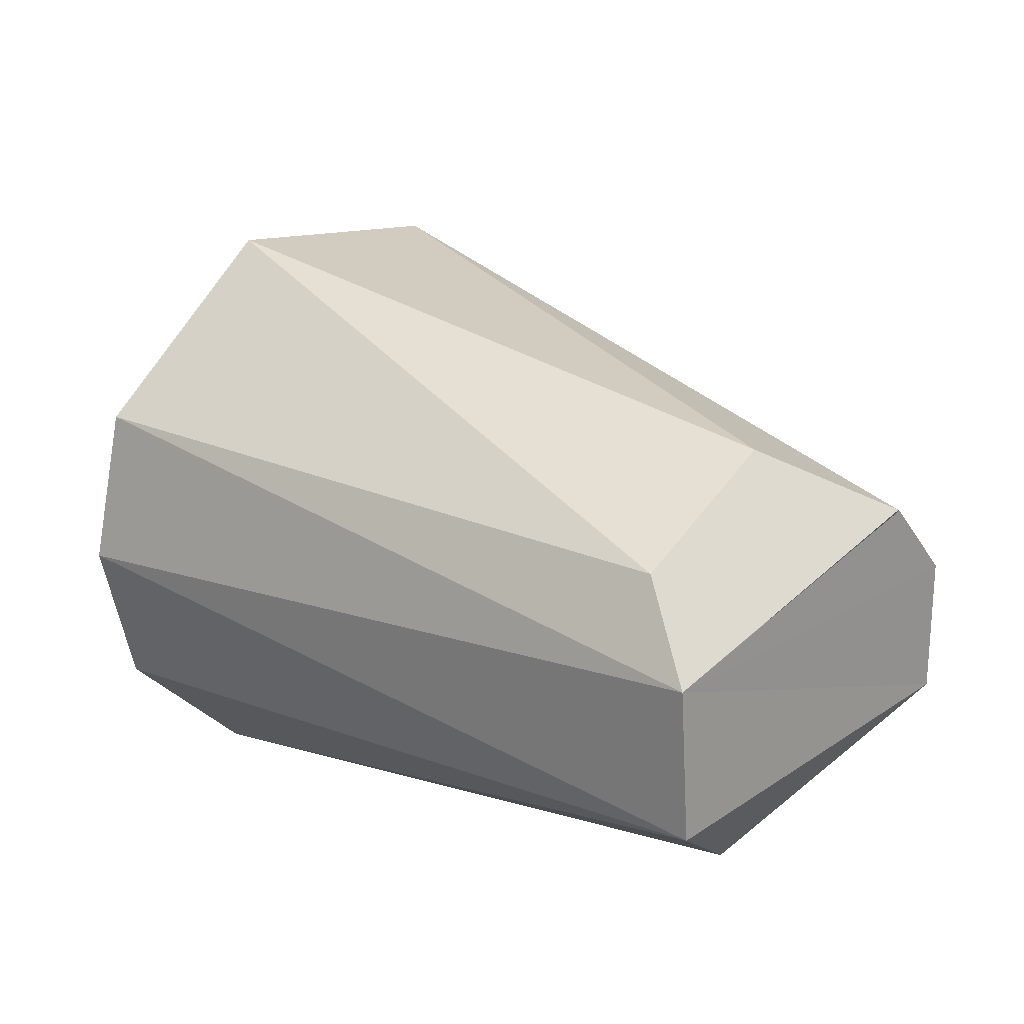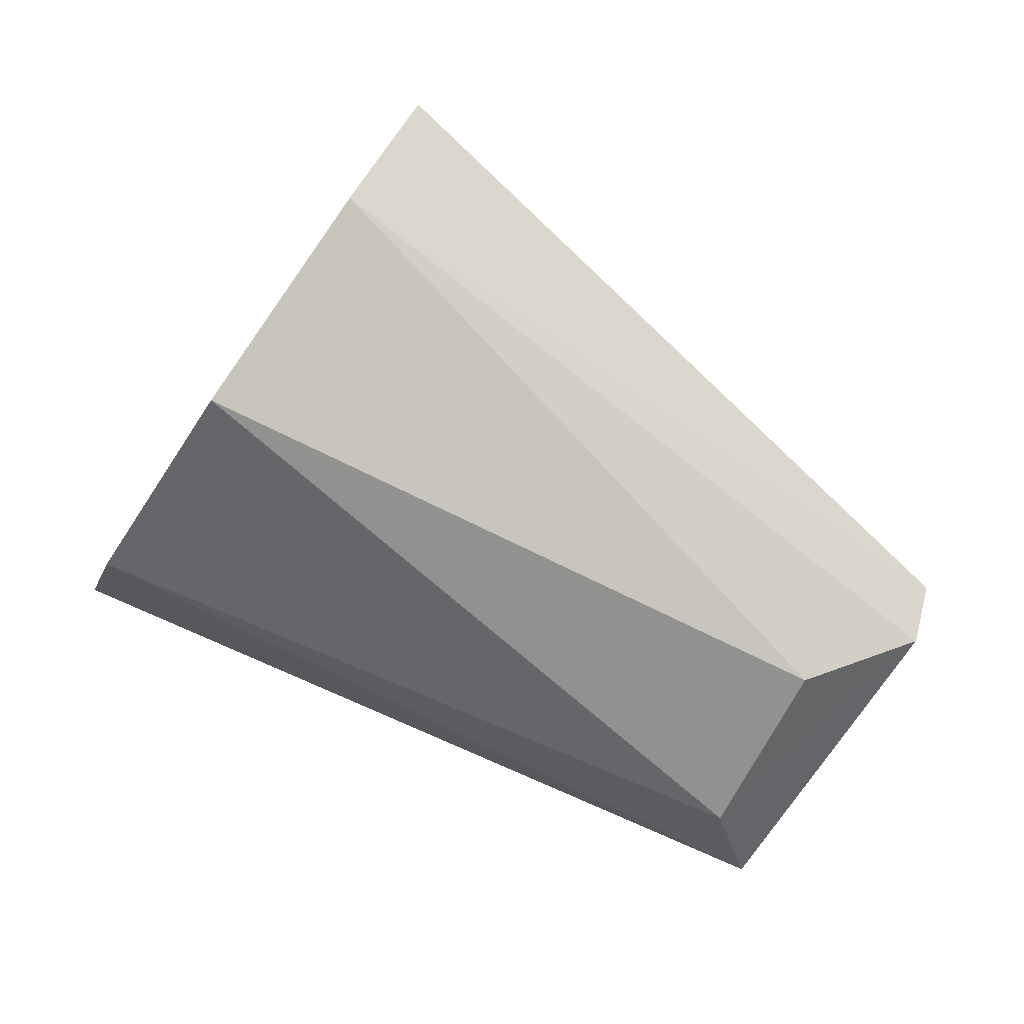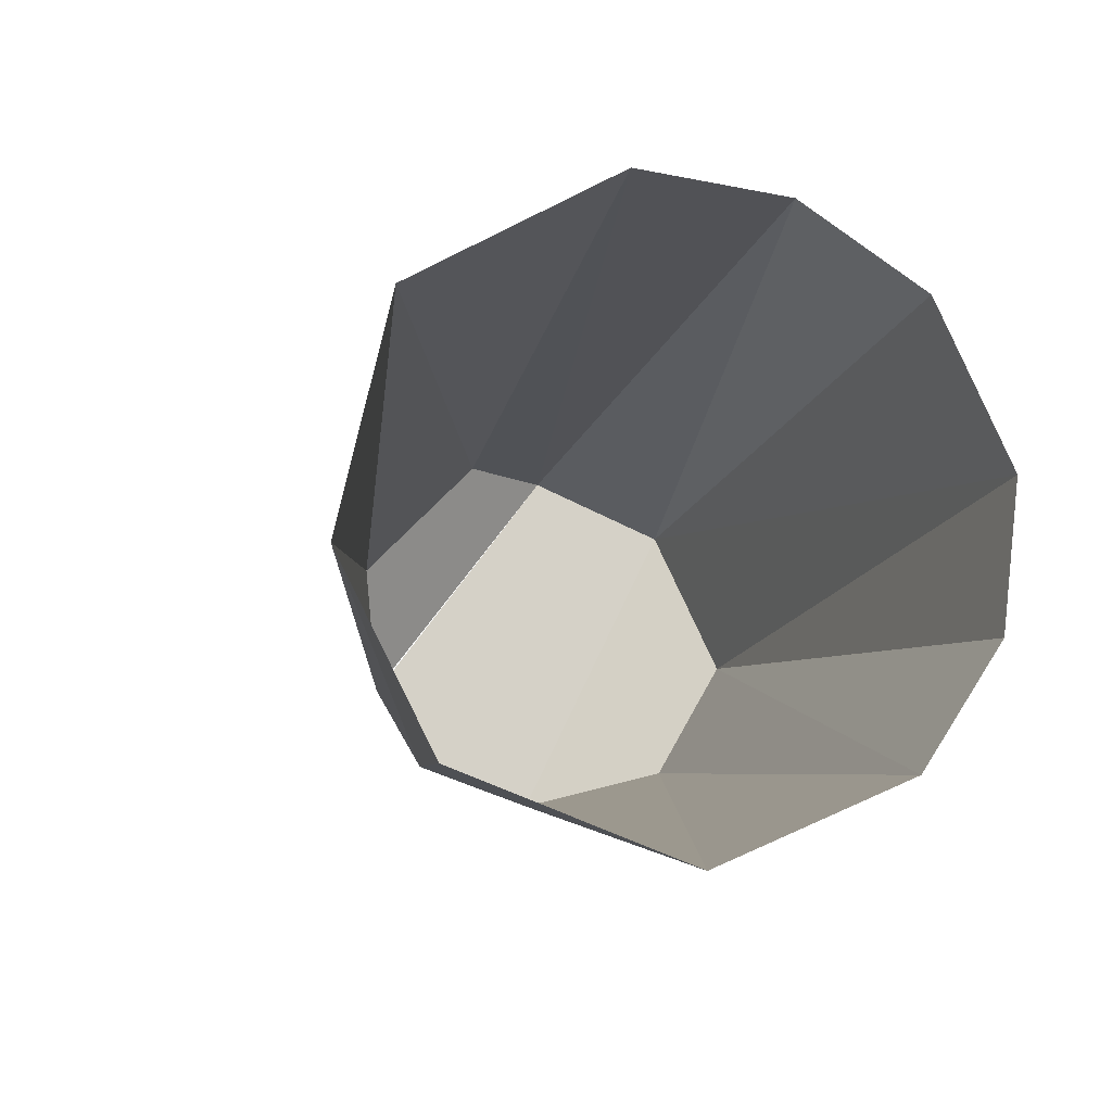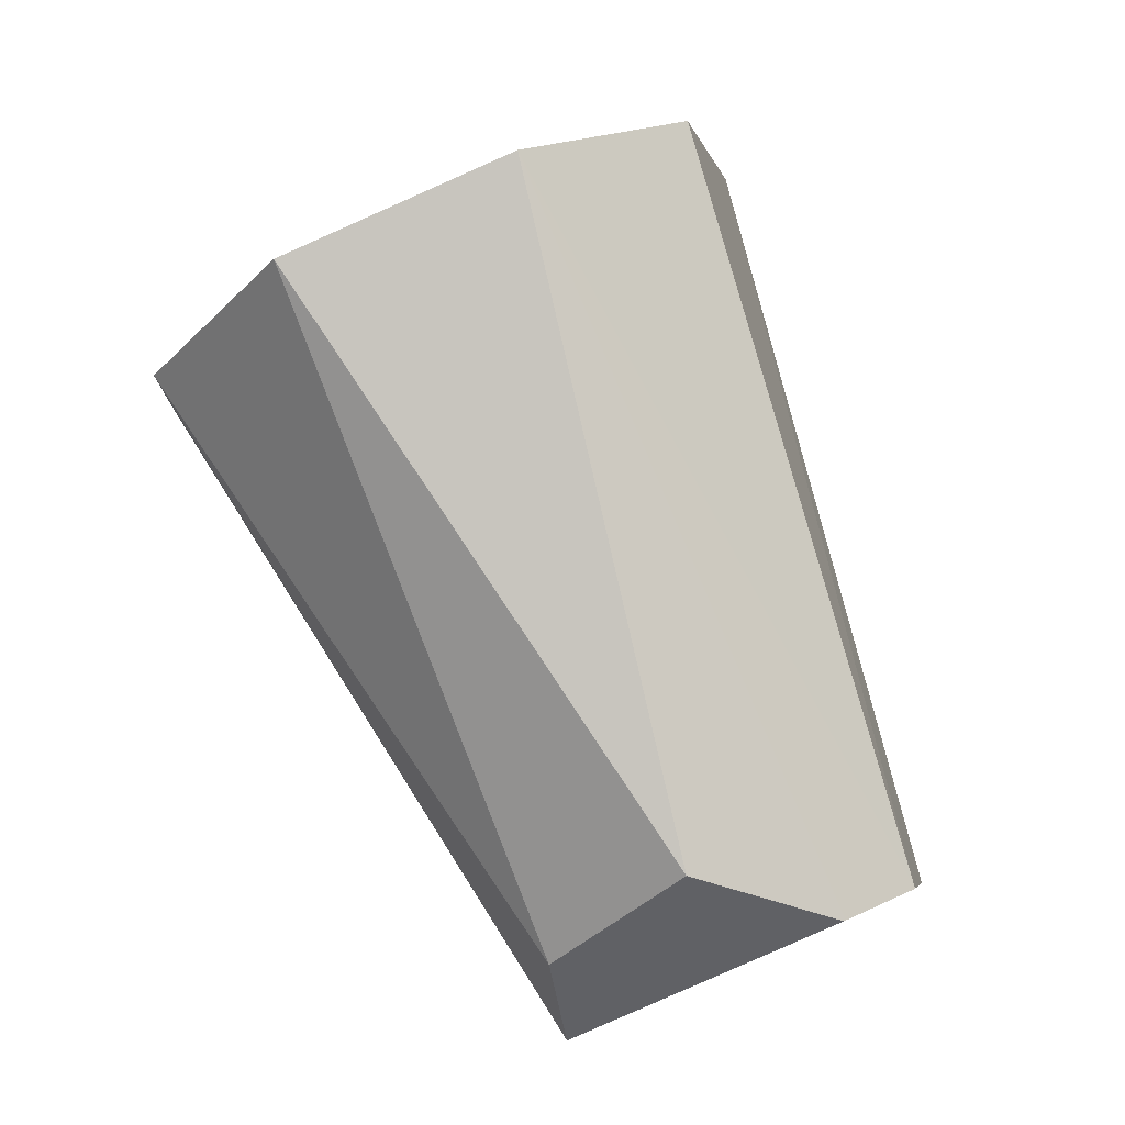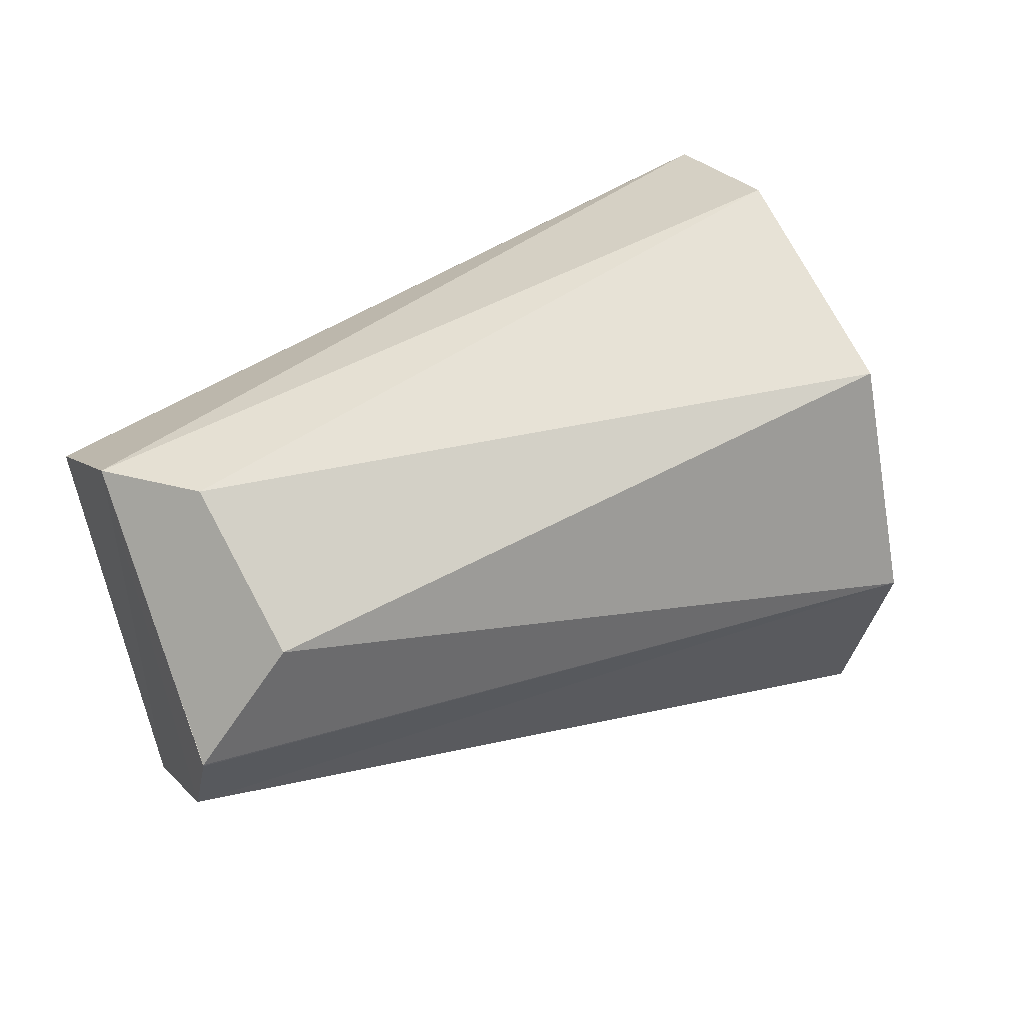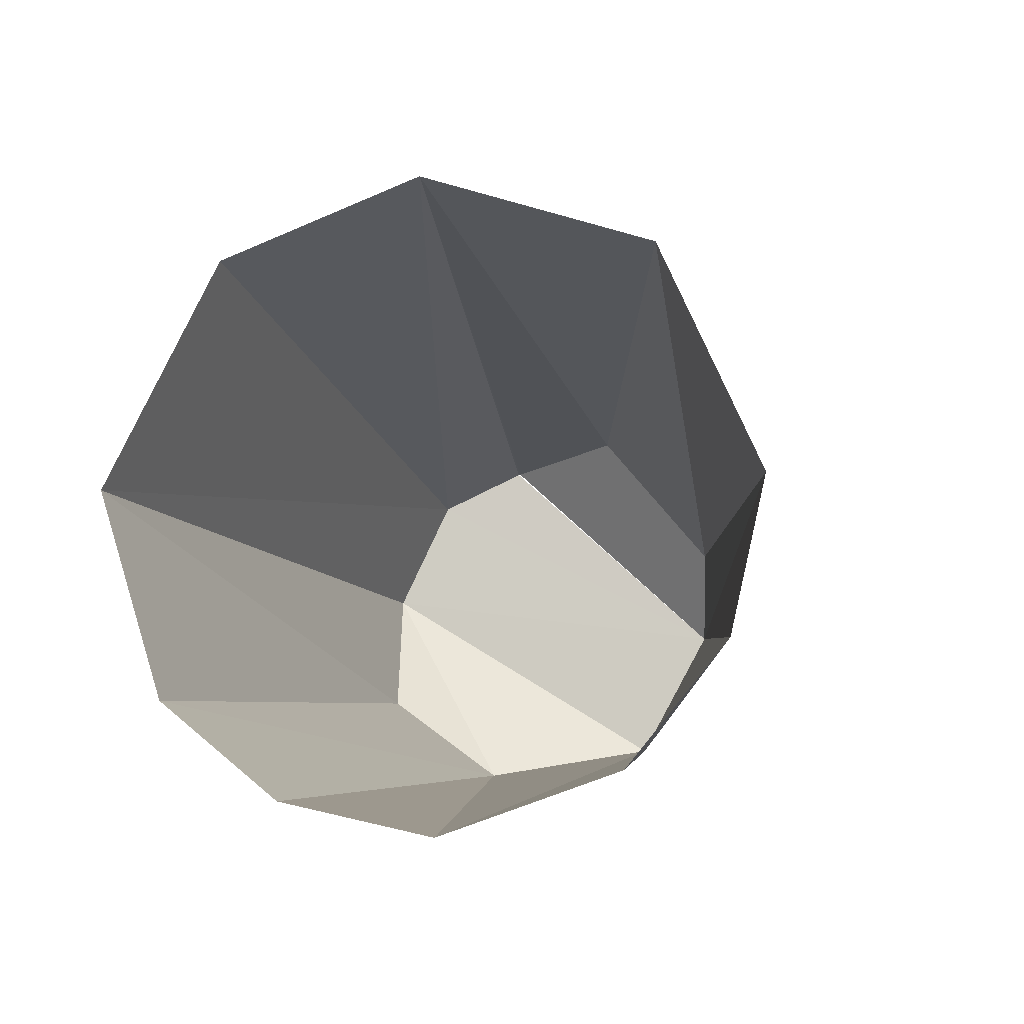
<metadata>
{"format":"obj","ext":"obj","renderer":"f3d","projection":"perspective","resolution":1024,"background":"white","views":[{"elev":-8.2,"azim":47.2,"up":"+Y"},{"elev":59.7,"azim":31.6,"up":"+Y"},{"elev":-7.5,"azim":-122.8,"up":"+Z"},{"elev":56.8,"azim":68.8,"up":"+Y"},{"elev":33.1,"azim":131.1,"up":"+Z"},{"elev":10.3,"azim":-75.0,"up":"+Y"}]}
</metadata>
<code>
v 5.73 24.54 26.35
v 5.941 24.68 26.3
v 5.722 24.41 26.54
v 6.017 24.86 26.37
v 5.968 24.64 26.89
v 5.884 24.44 26.79
v 6.053 24.93 26.5
v 5.945 25.01 26.7
v 5.917 24.81 26.9
v 6.054 24.93 26.5
v 4.939 25.14 27.16
v 4.71 24.63 26.73
v 4.707 24.67 26.5
v 5.06 25.54 26.61
v 4.742 24.79 26.31
v 4.849 24.91 27.13
v 4.769 24.73 26.99
v 4.847 25.08 26.18
v 4.988 25.41 26.32
v 5.05 25.45 26.97
f 1 2 3
f 4 5 2
f 6 3 2
f 5 6 2
f 7 5 4
f 8 9 10
f 5 10 9
f 5 9 11
f 3 12 13
f 7 14 10
f 15 3 13
f 15 1 3
f 5 16 6
f 12 6 17
f 3 6 12
f 15 18 1
f 18 2 1
f 18 4 2
f 19 4 18
f 19 14 4
f 7 4 14
f 8 10 14
f 20 8 14
f 16 5 11
f 6 16 17
f 20 9 8
f 20 11 9

</code>
